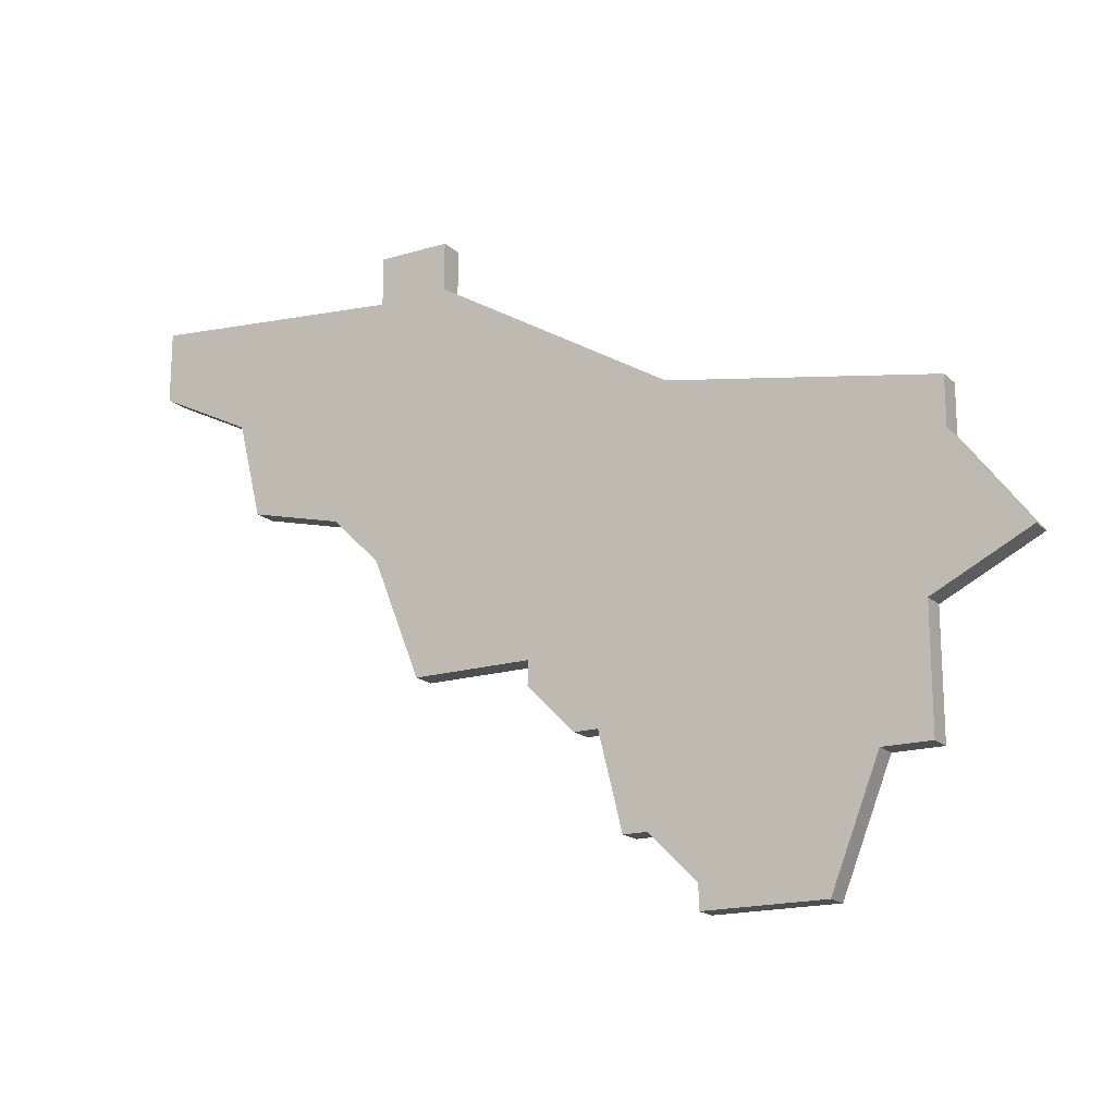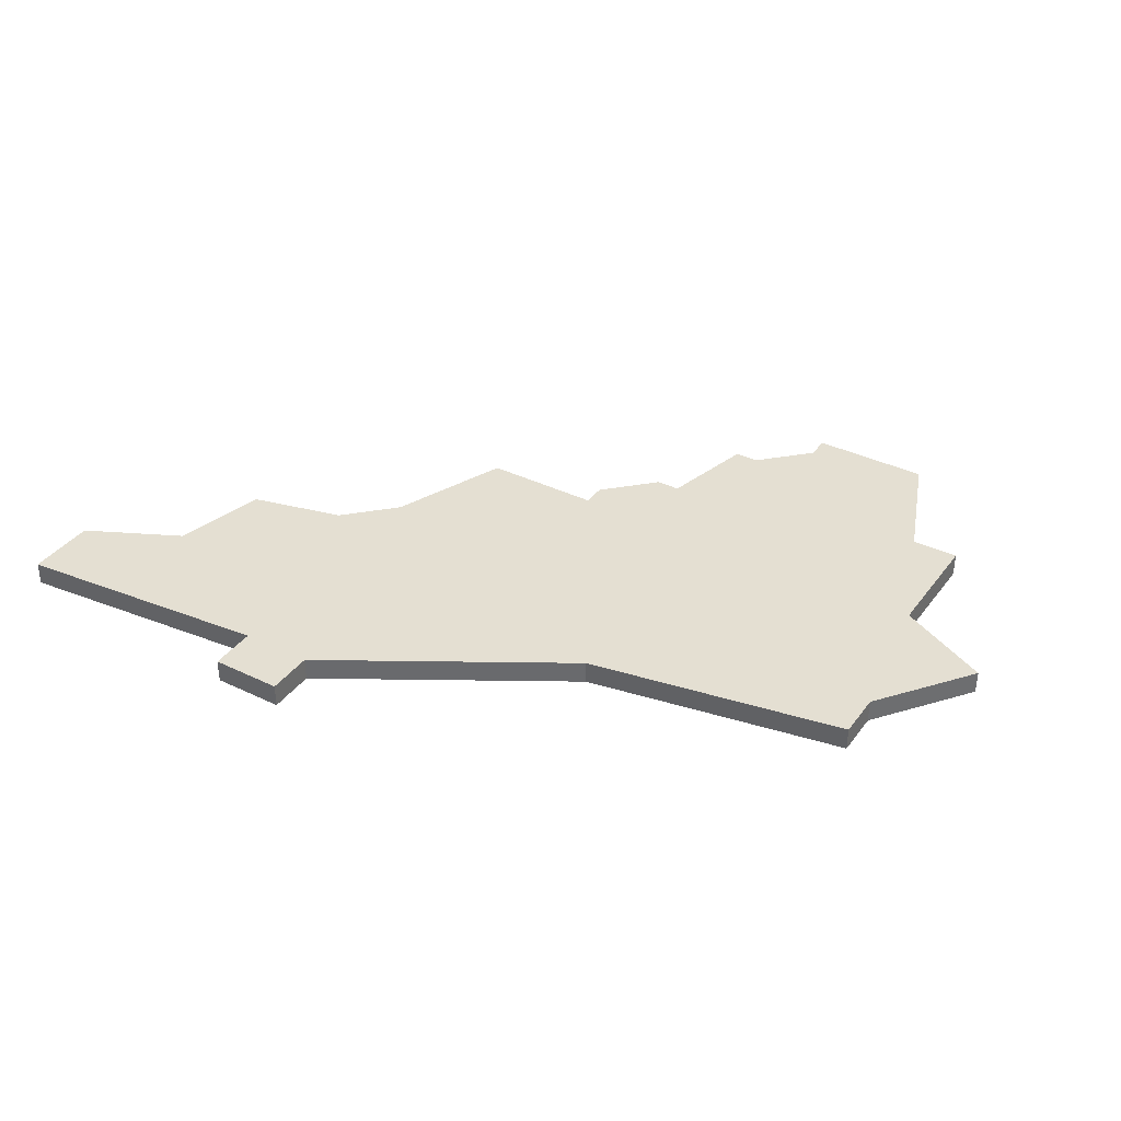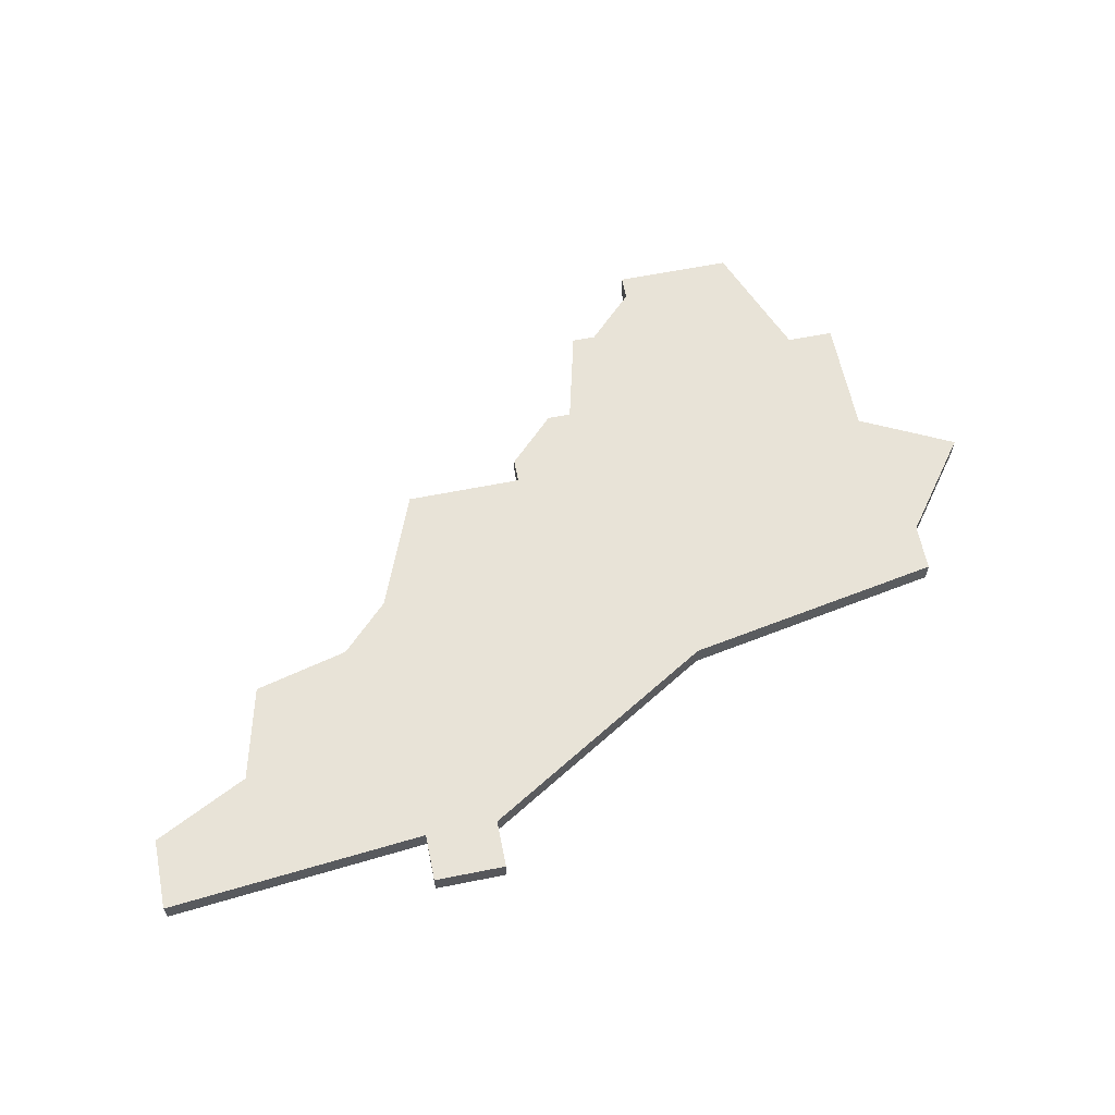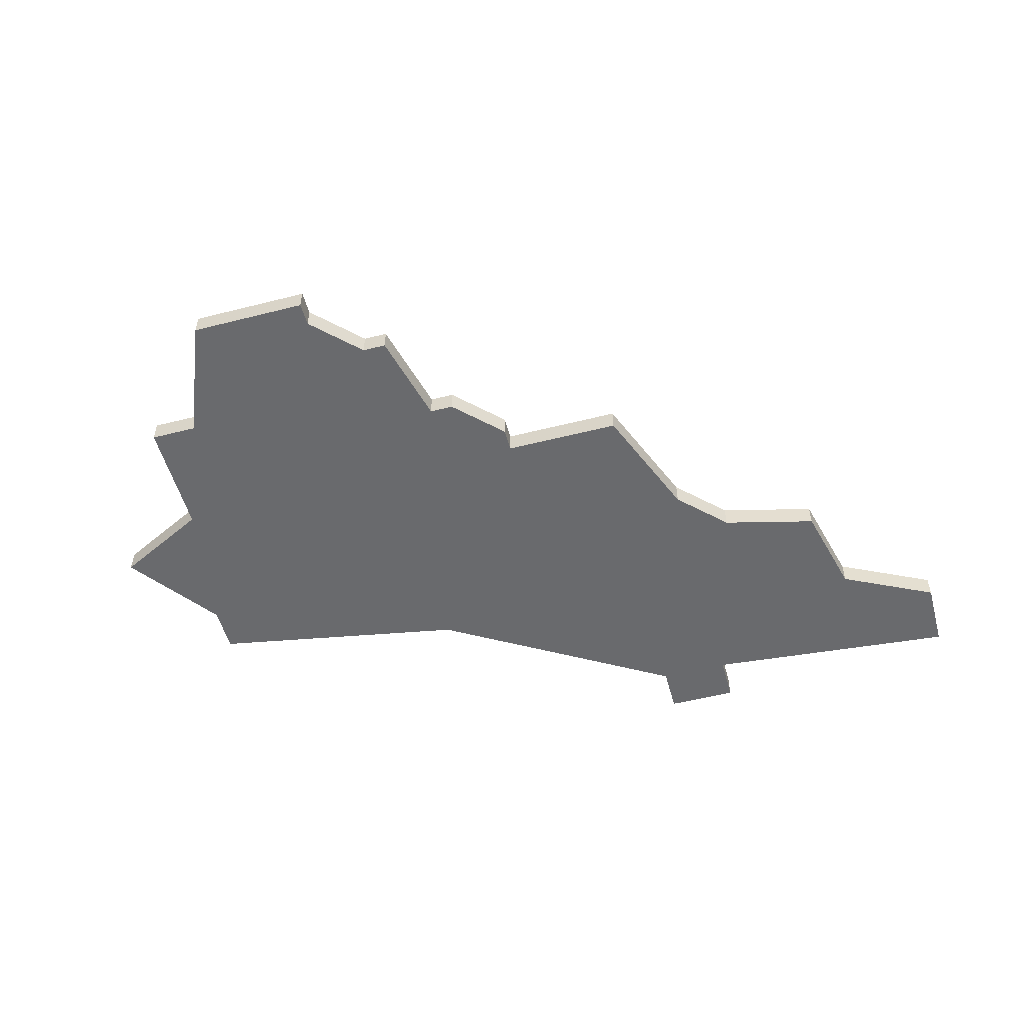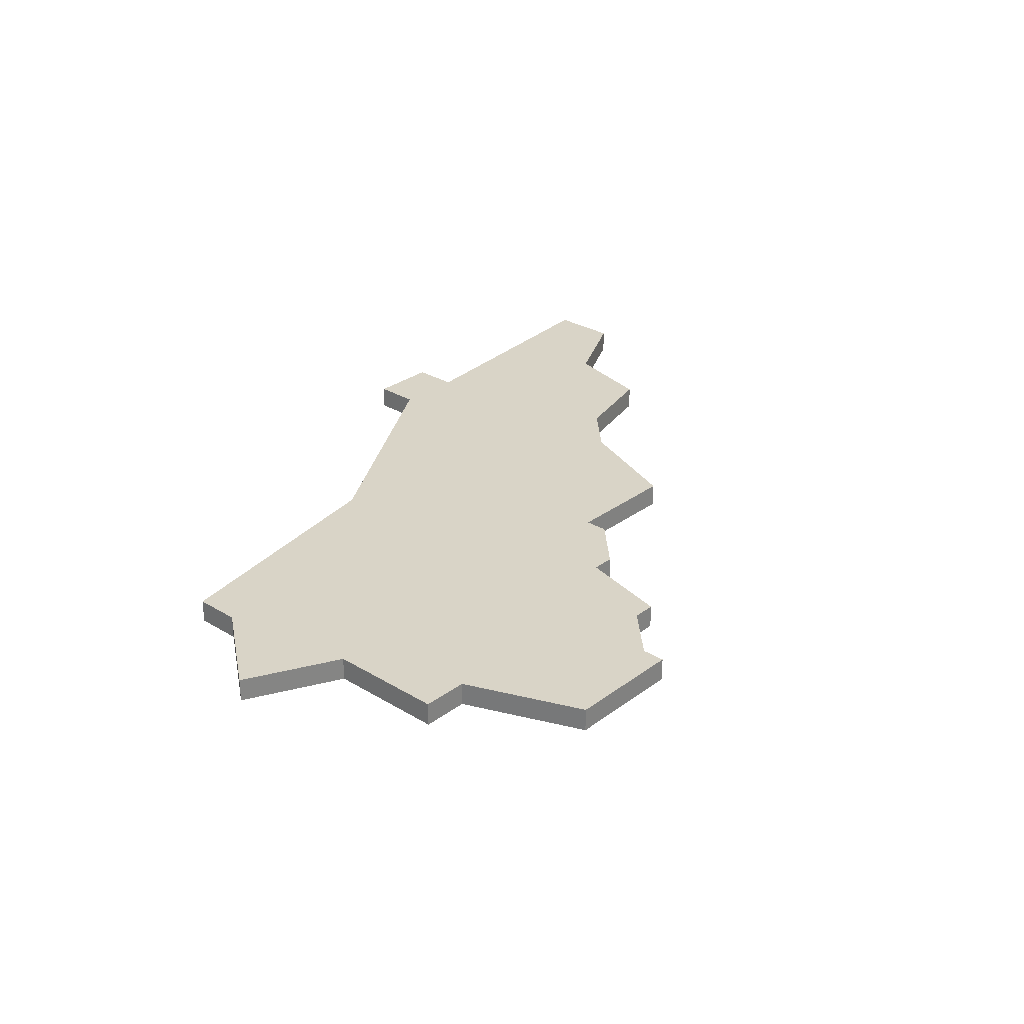
<metadata>
{"format":"obj","ext":"obj","renderer":"f3d","projection":"perspective","resolution":1024,"background":"white","views":[{"elev":-17.7,"azim":-149.3,"up":"+Y"},{"elev":36.9,"azim":-148.0,"up":"+Z"},{"elev":61.5,"azim":168.5,"up":"+Z"},{"elev":-53.1,"azim":15.2,"up":"+Z"},{"elev":28.7,"azim":-47.8,"up":"+Z"}]}
</metadata>
<code>
v 1702 -349 0
v 1702 -351 0
v 1692 -357 0
v 1681 -359 0
v 1681 -361 0
v 1678 -365 0
v 1682 -367 0
v 1682 -372 0
v 1684 -372 0
v 1686 -377 0
v 1688 -377 0
v 1691 -377 0
v 1691 -376 0
v 1693 -374 0
v 1694 -374 0
v 1695 -370 0
v 1696 -370 0
v 1698 -368 0
v 1698 -367 0
v 1703 -367 0
v 1705 -362 0
v 1707 -360 0
v 1711 -359 0
v 1712 -355 0
v 1716 -353 0
v 1716 -350 0
v 1705 -351 0
v 1705 -349 0
v 1702 -349 1
v 1702 -351 1
v 1692 -357 1
v 1681 -359 1
v 1681 -361 1
v 1678 -365 1
v 1682 -367 1
v 1682 -372 1
v 1684 -372 1
v 1686 -377 1
v 1688 -377 1
v 1691 -377 1
v 1691 -376 1
v 1693 -374 1
v 1694 -374 1
v 1695 -370 1
v 1696 -370 1
v 1698 -368 1
v 1698 -367 1
v 1703 -367 1
v 1705 -362 1
v 1707 -360 1
v 1711 -359 1
v 1712 -355 1
v 1716 -353 1
v 1716 -350 1
v 1705 -351 1
v 1705 -349 1
f 2 1 28
f 5 4 3
f 7 6 5
f 9 8 7
f 11 10 9
f 13 12 11
f 16 15 14
f 18 17 16
f 21 20 19
f 24 23 22
f 26 25 24
f 2 28 27
f 7 5 3
f 11 9 7
f 14 13 11
f 19 18 16
f 22 21 19
f 26 24 22
f 3 2 27
f 11 7 3
f 16 14 11
f 26 22 19
f 3 27 26
f 16 11 3
f 3 26 19
f 19 16 3
f 56 29 30
f 31 32 33
f 33 34 35
f 35 36 37
f 37 38 39
f 39 40 41
f 42 43 44
f 44 45 46
f 47 48 49
f 50 51 52
f 52 53 54
f 55 56 30
f 31 33 35
f 35 37 39
f 39 41 42
f 44 46 47
f 47 49 50
f 50 52 54
f 55 30 31
f 31 35 39
f 39 42 44
f 47 50 54
f 54 55 31
f 31 39 44
f 47 54 31
f 31 44 47
f 30 29 2
f 2 29 1
f 31 30 3
f 3 30 2
f 32 31 4
f 4 31 3
f 33 32 5
f 5 32 4
f 34 33 6
f 6 33 5
f 35 34 7
f 7 34 6
f 36 35 8
f 8 35 7
f 37 36 9
f 9 36 8
f 38 37 10
f 10 37 9
f 39 38 11
f 11 38 10
f 40 39 12
f 12 39 11
f 41 40 13
f 13 40 12
f 42 41 14
f 14 41 13
f 43 42 15
f 15 42 14
f 44 43 16
f 16 43 15
f 45 44 17
f 17 44 16
f 46 45 18
f 18 45 17
f 47 46 19
f 19 46 18
f 48 47 20
f 20 47 19
f 49 48 21
f 21 48 20
f 50 49 22
f 22 49 21
f 51 50 23
f 23 50 22
f 52 51 24
f 24 51 23
f 53 52 25
f 25 52 24
f 54 53 26
f 26 53 25
f 55 54 27
f 27 54 26
f 29 56 1
f 1 56 28
f 56 55 28
f 28 55 27

</code>
